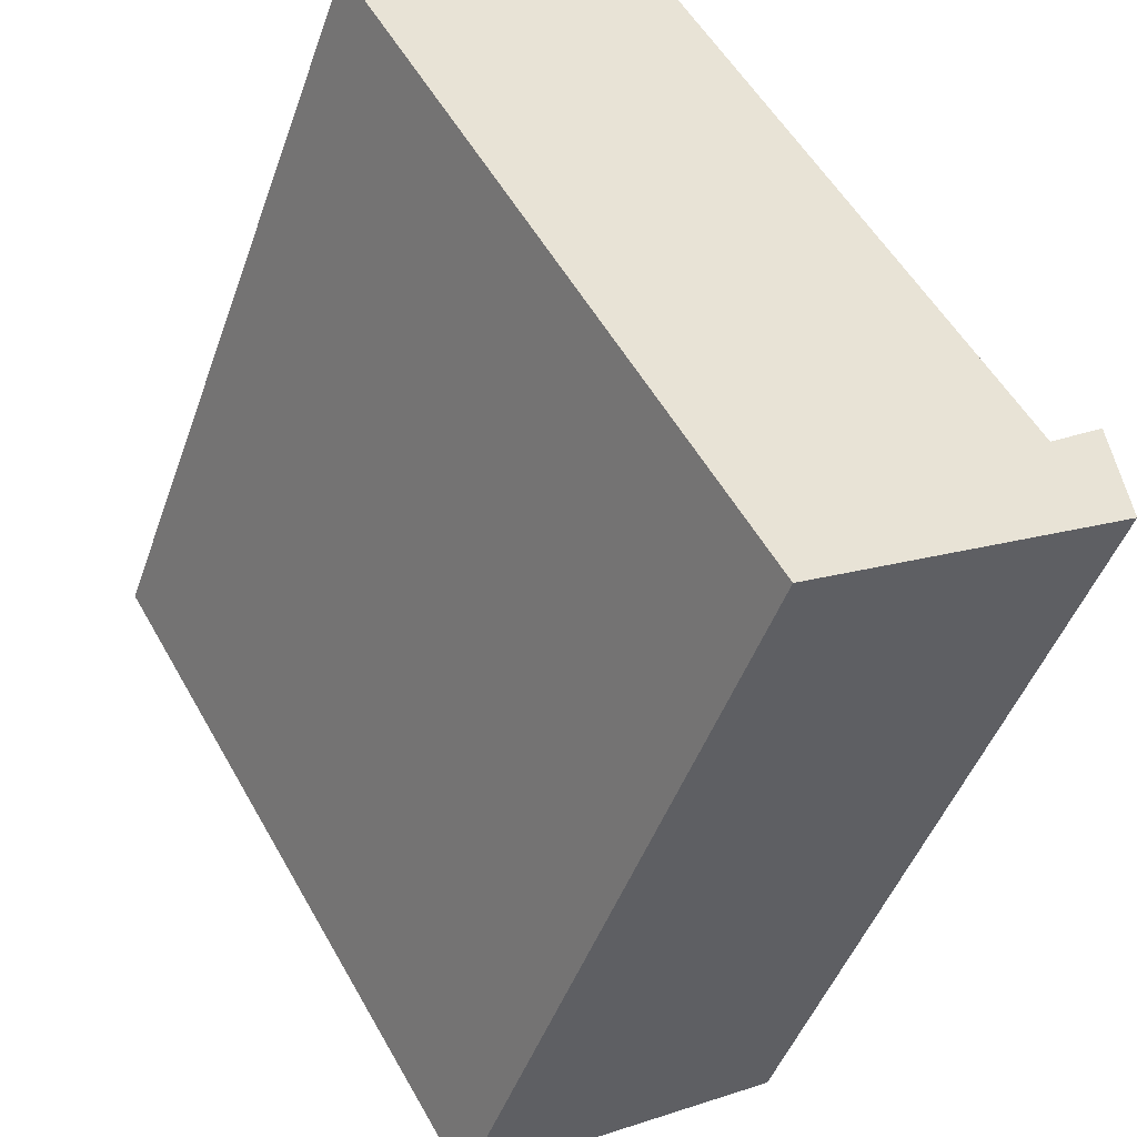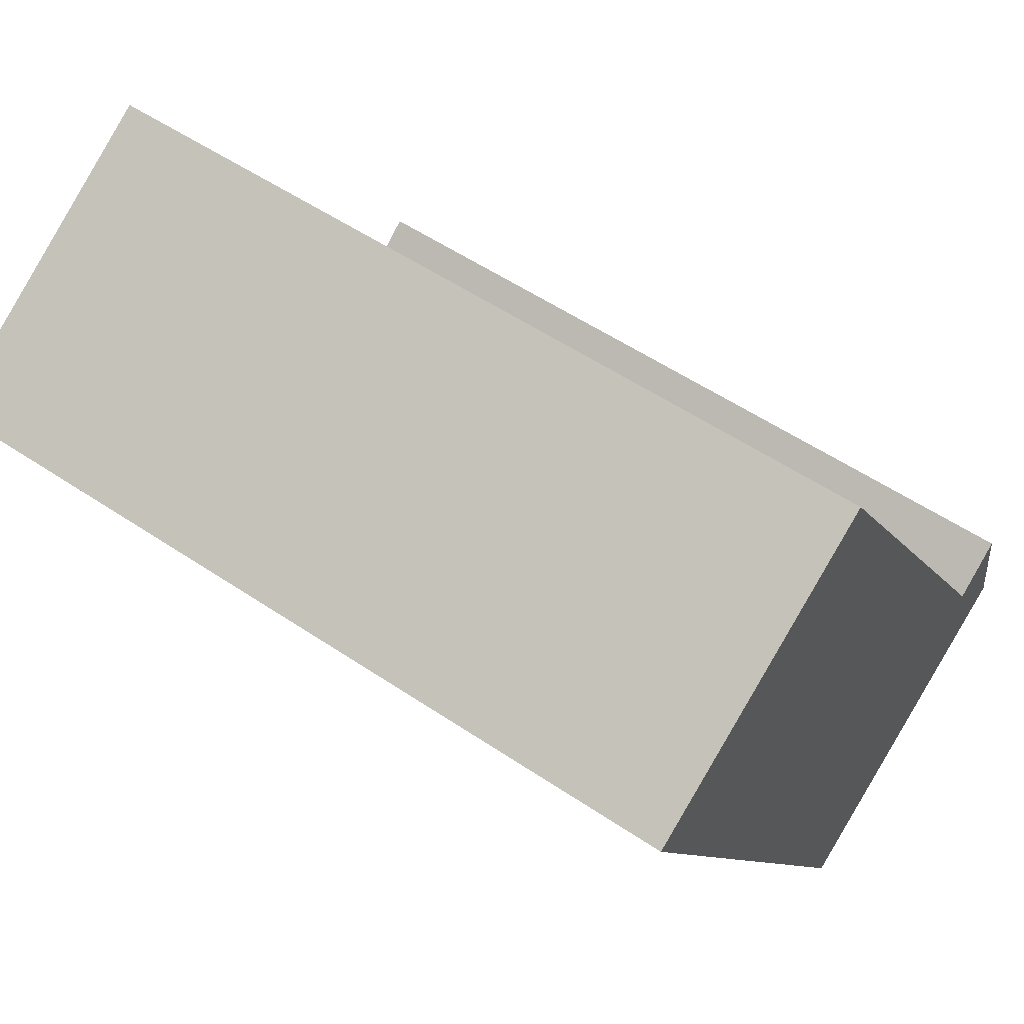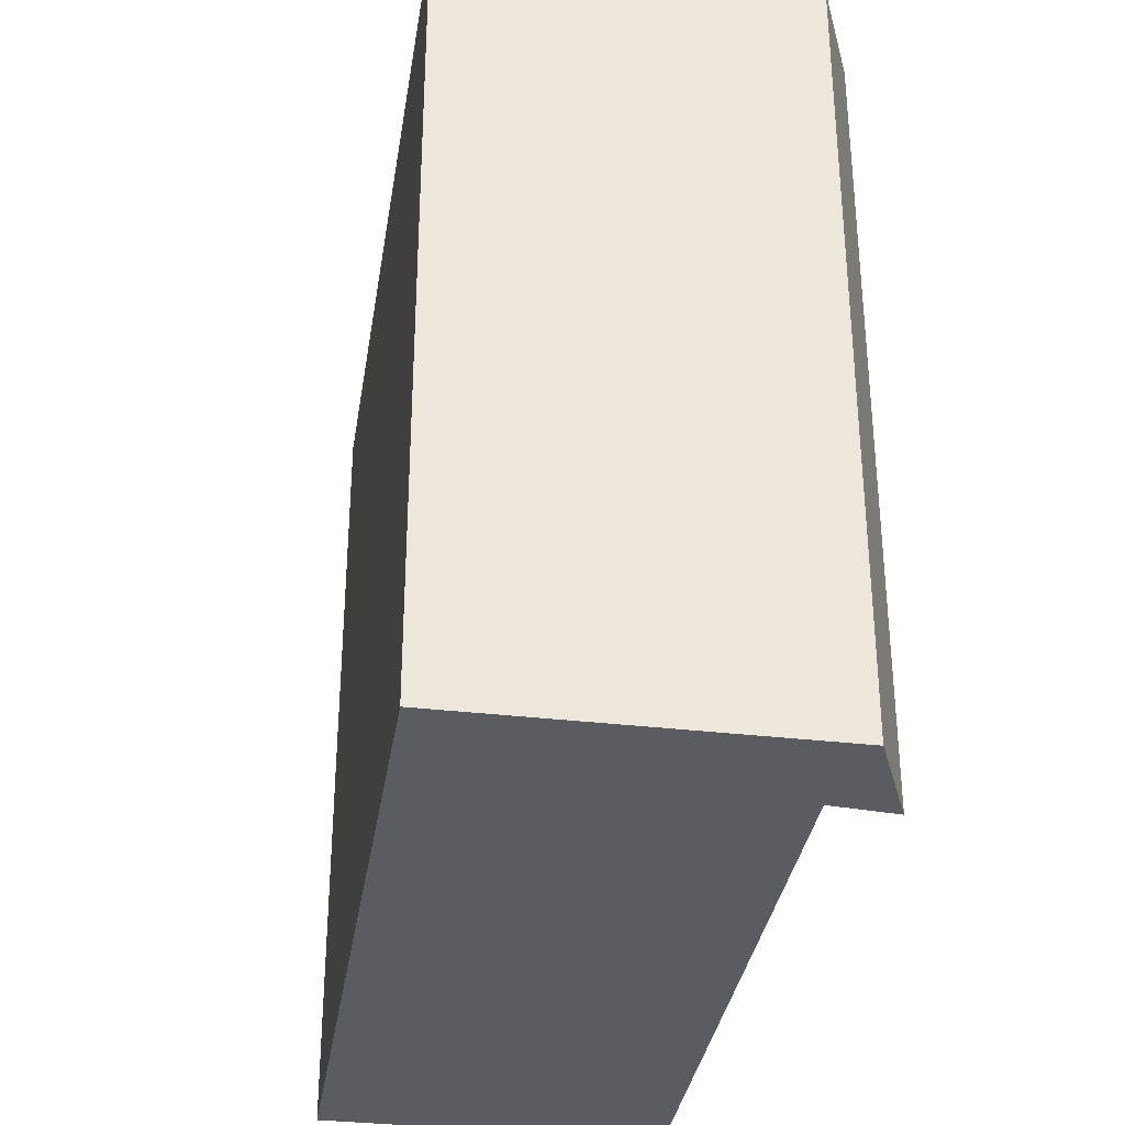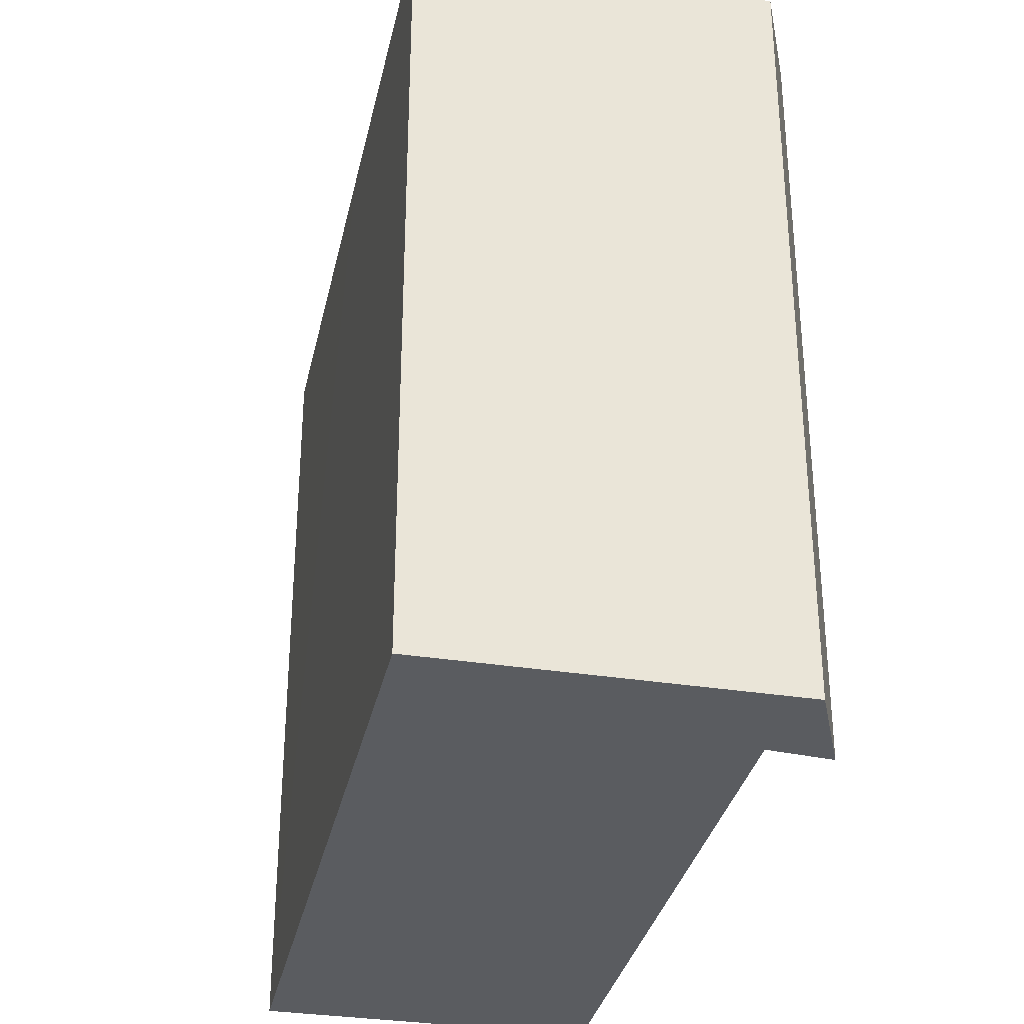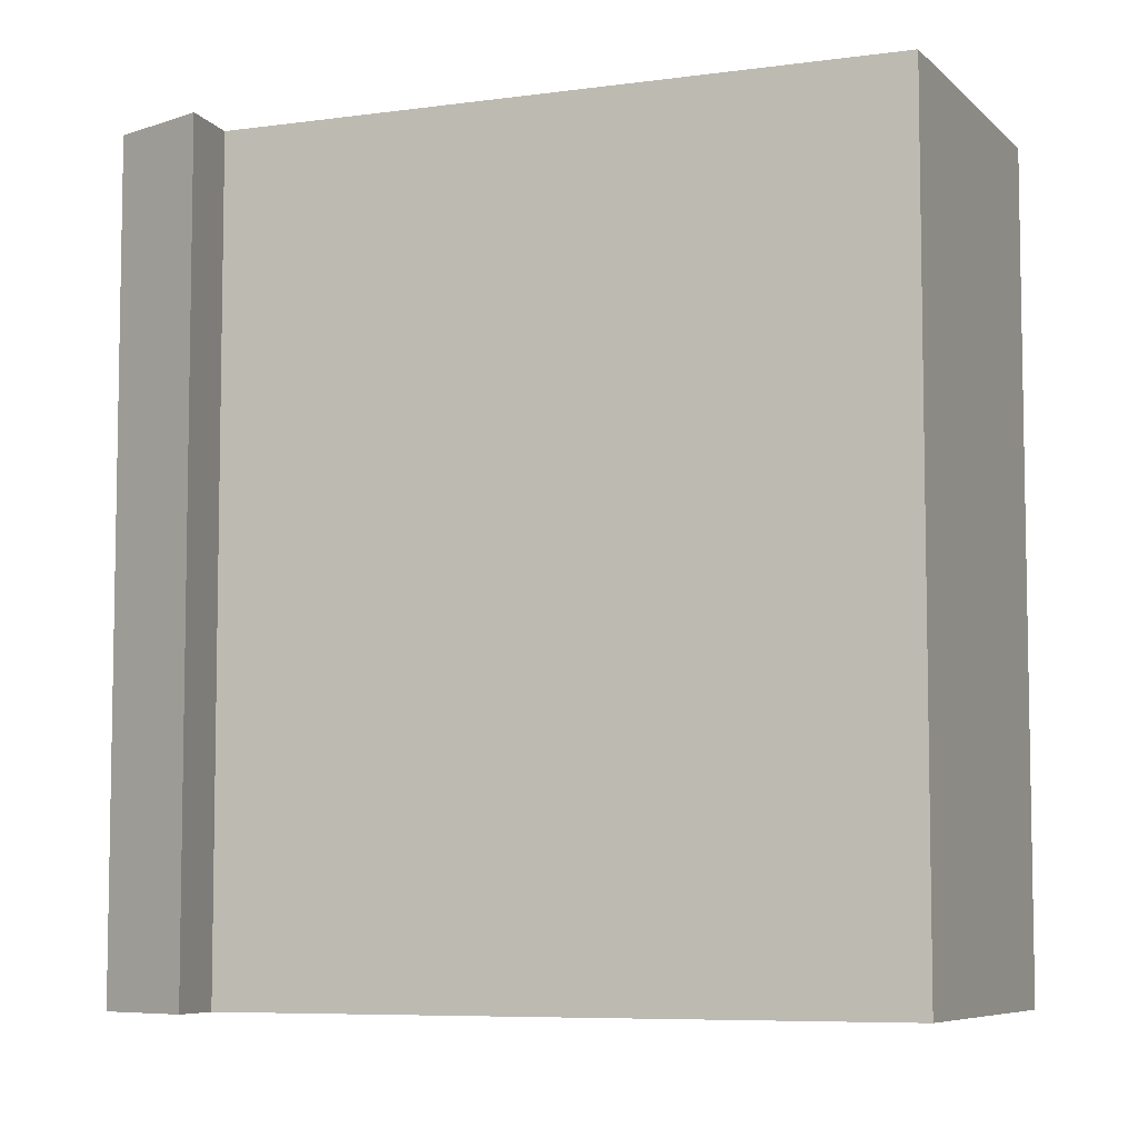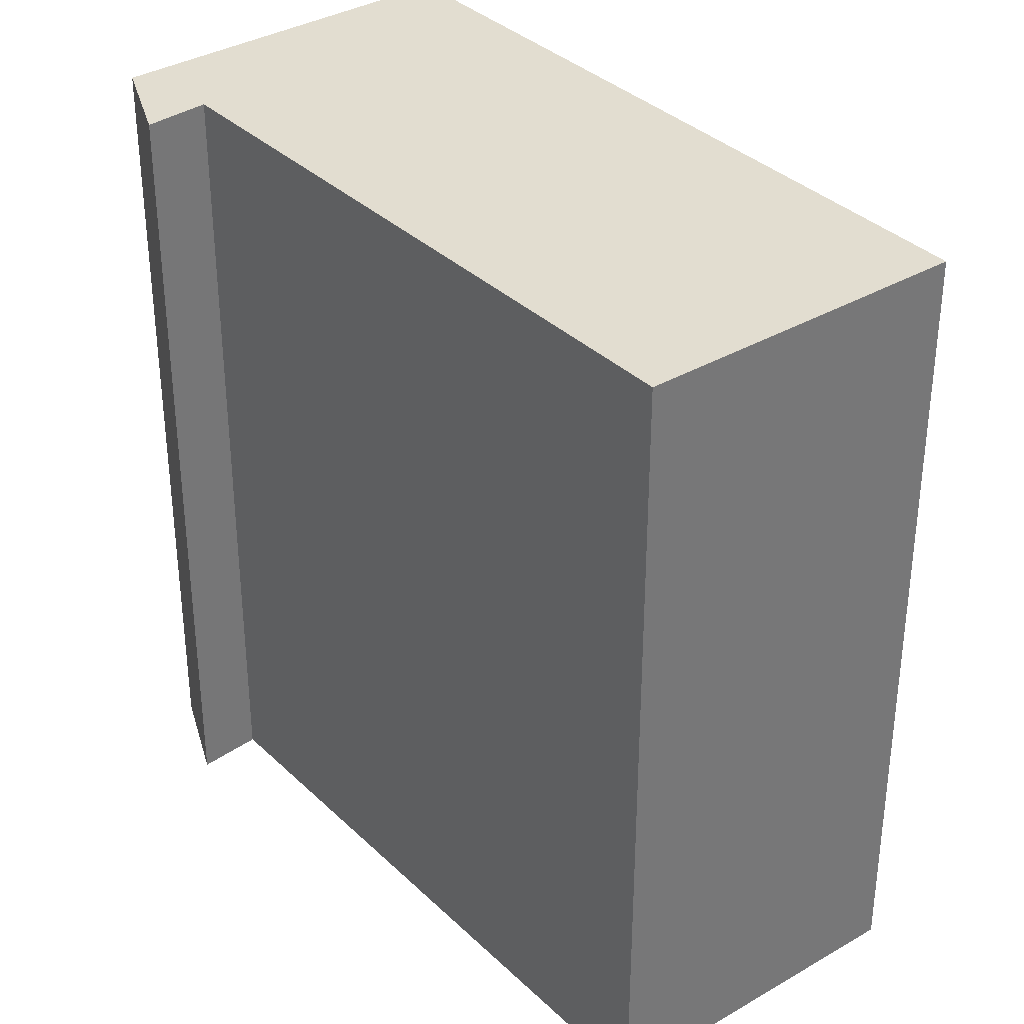
<metadata>
{"format":"obj","ext":"obj","renderer":"f3d","projection":"perspective","resolution":1024,"background":"white","views":[{"elev":-46.9,"azim":160.9,"up":"+Z"},{"elev":55.0,"azim":125.4,"up":"+Z"},{"elev":-34.8,"azim":-158.1,"up":"+Y"},{"elev":-33.6,"azim":-161.4,"up":"+Y"},{"elev":-6.9,"azim":-36.6,"up":"+Y"},{"elev":35.1,"azim":-7.6,"up":"+Y"}]}
</metadata>
<code>
v  2.78 4.498 0.692
v  2.288 4.498 3.538
v  3.909 4.498 2.597
v  0.382 4.498 0.384
v  1.753 4.498 -1.039
v  0 4.498 2.754e-16
v  0.083 4.498 0.596
v  3.909 -1.59e-16 2.597
v  1.753 6.362e-17 -1.039
v  2.78 -4.237e-17 0.692
v  0 0 0
v  0.083 -3.649e-17 0.596
v  0.382 -2.351e-17 0.384
v  2.288 -2.166e-16 3.538
g defaultobject
f 1 2 3
f 2 1 4
f 4 1 5
f 4 6 7
f 6 4 5
f 8 1 3
f 1 8 5
f 5 8 9
f 9 8 10
f 9 6 5
f 6 9 11
f 11 7 6
f 7 11 12
f 12 4 7
f 4 12 13
f 14 3 2
f 3 14 8
f 13 2 4
f 2 13 14
f 8 13 10
f 13 8 14
f 10 11 9
f 11 10 13
f 11 13 12

</code>
